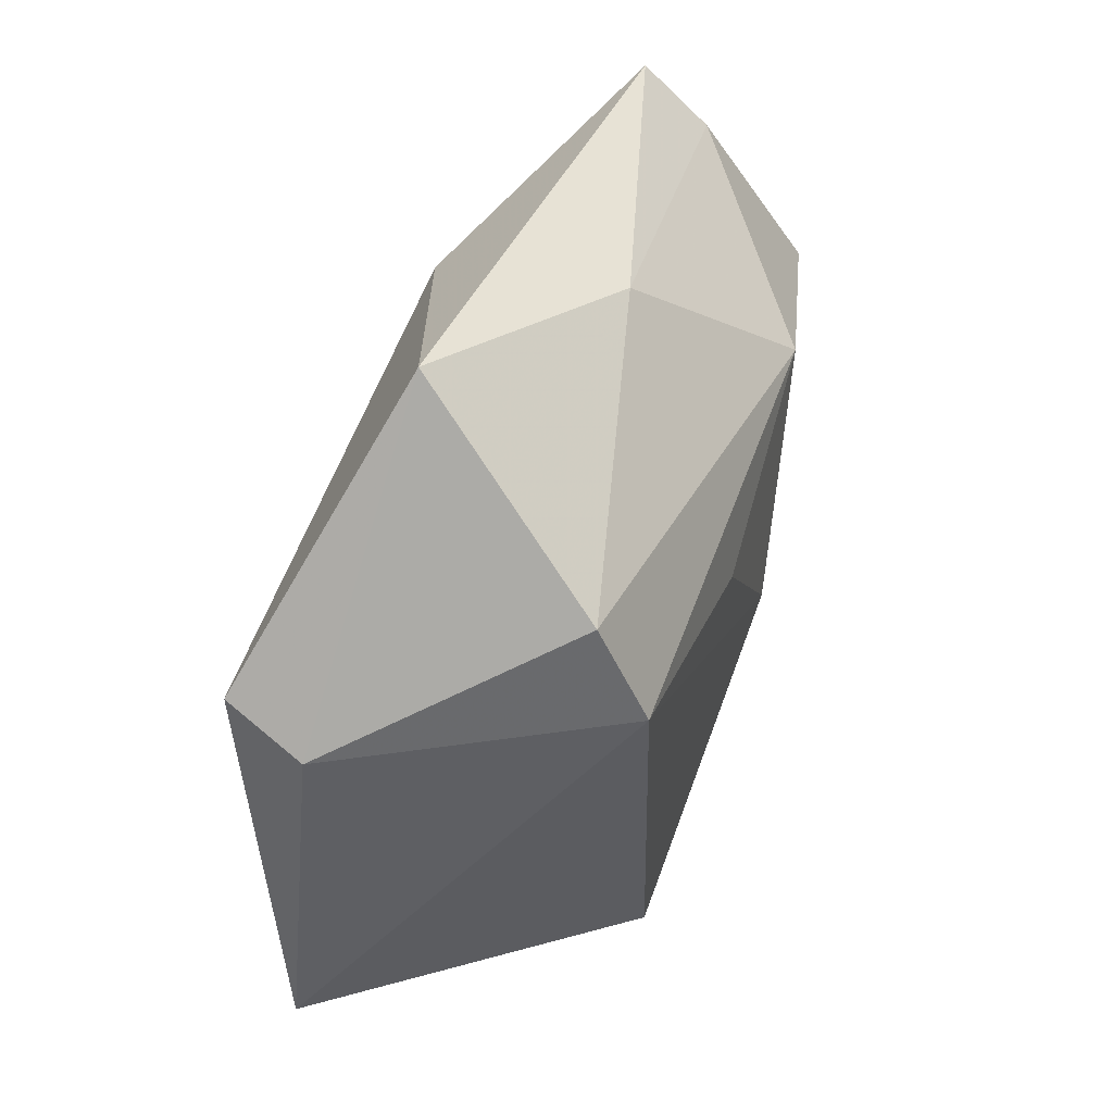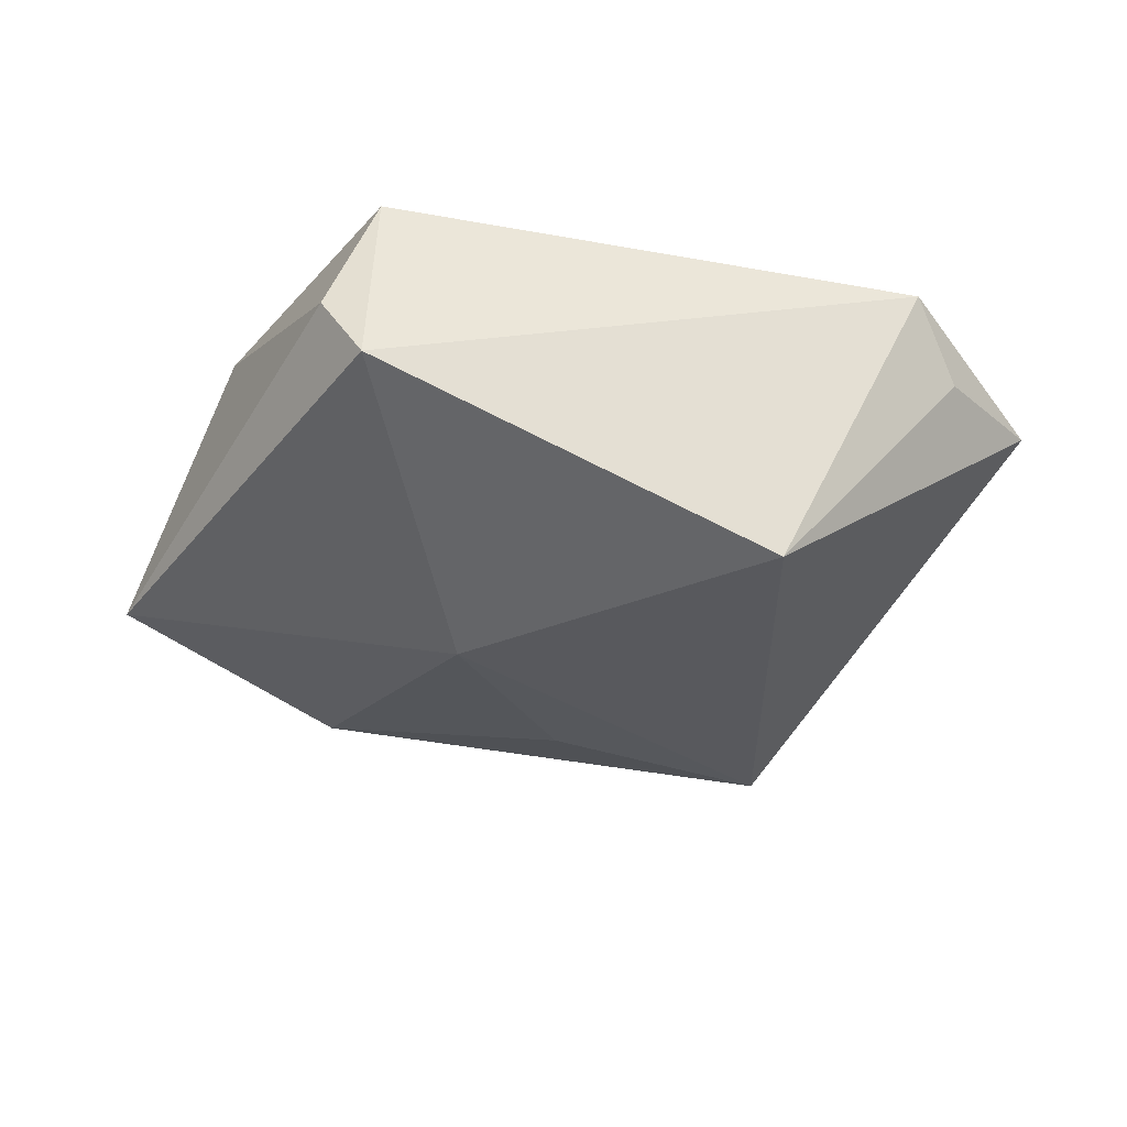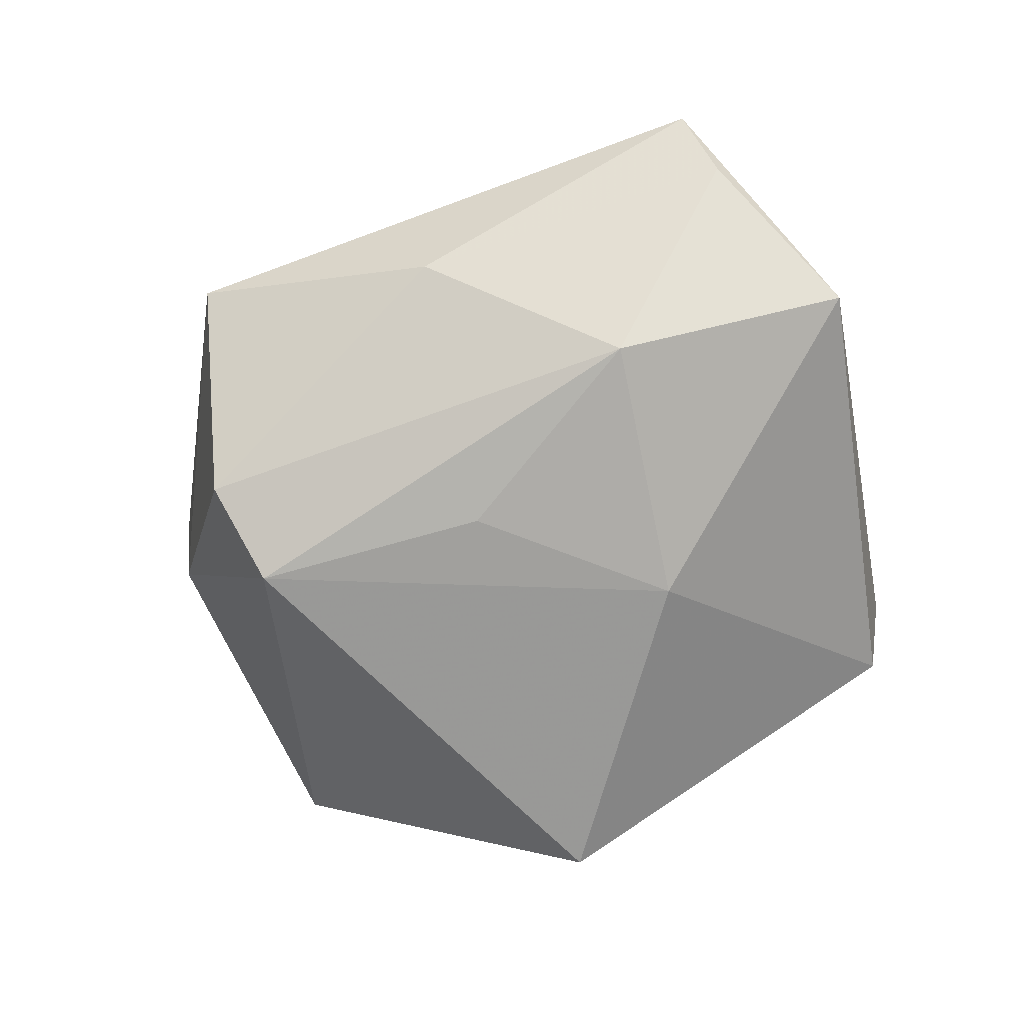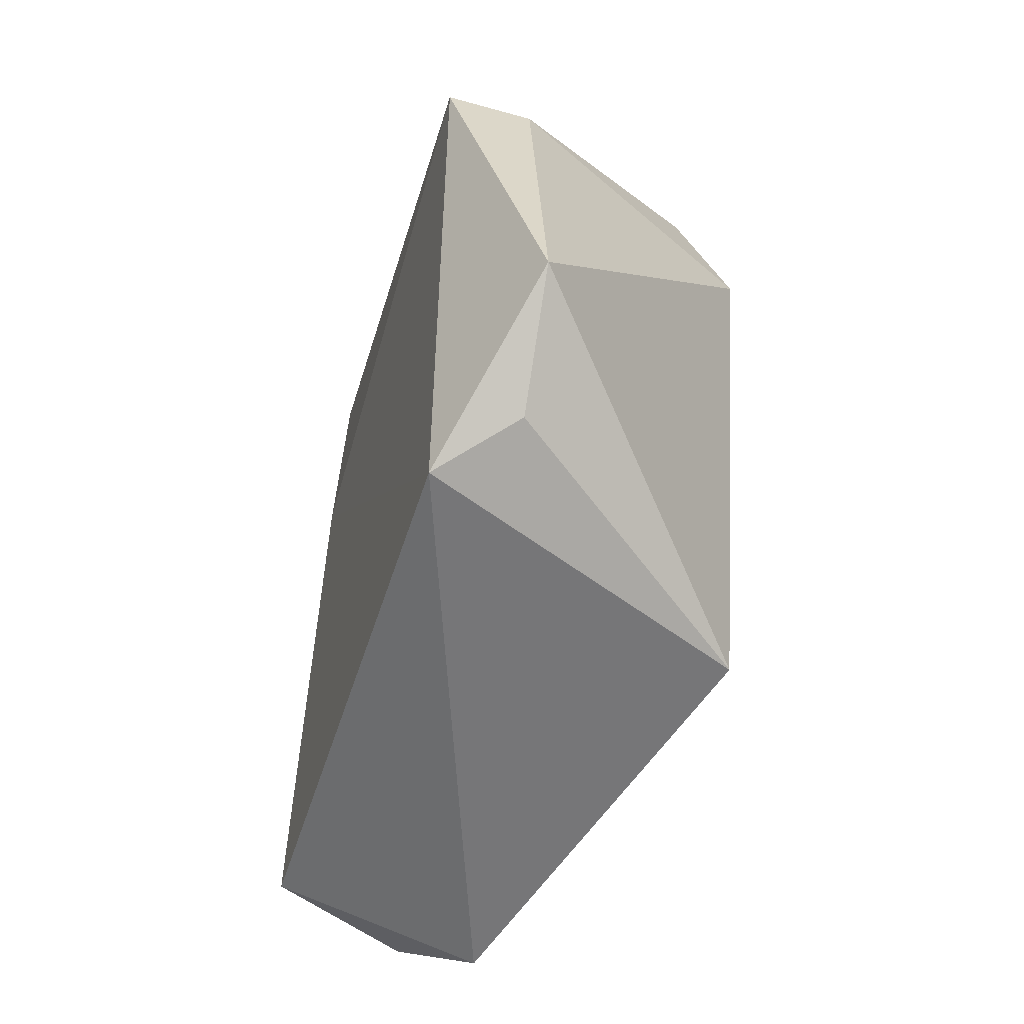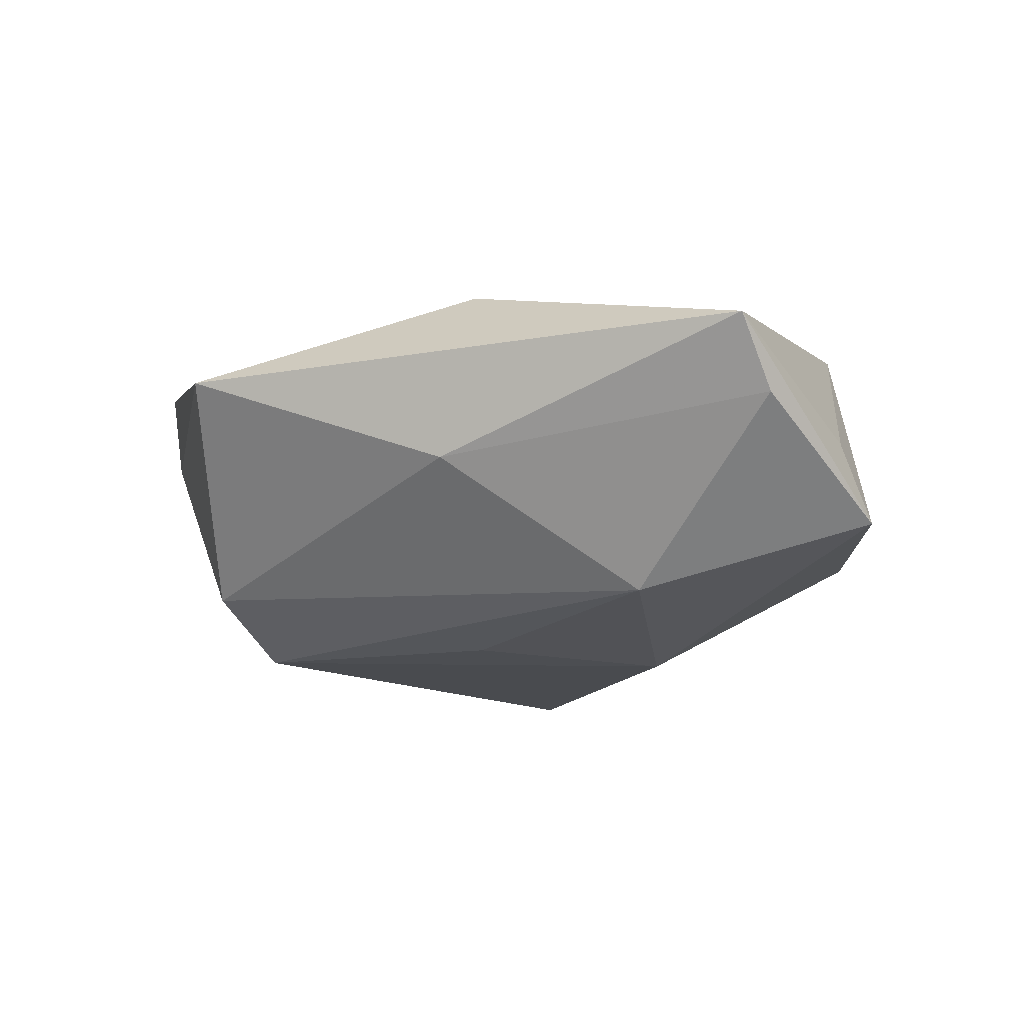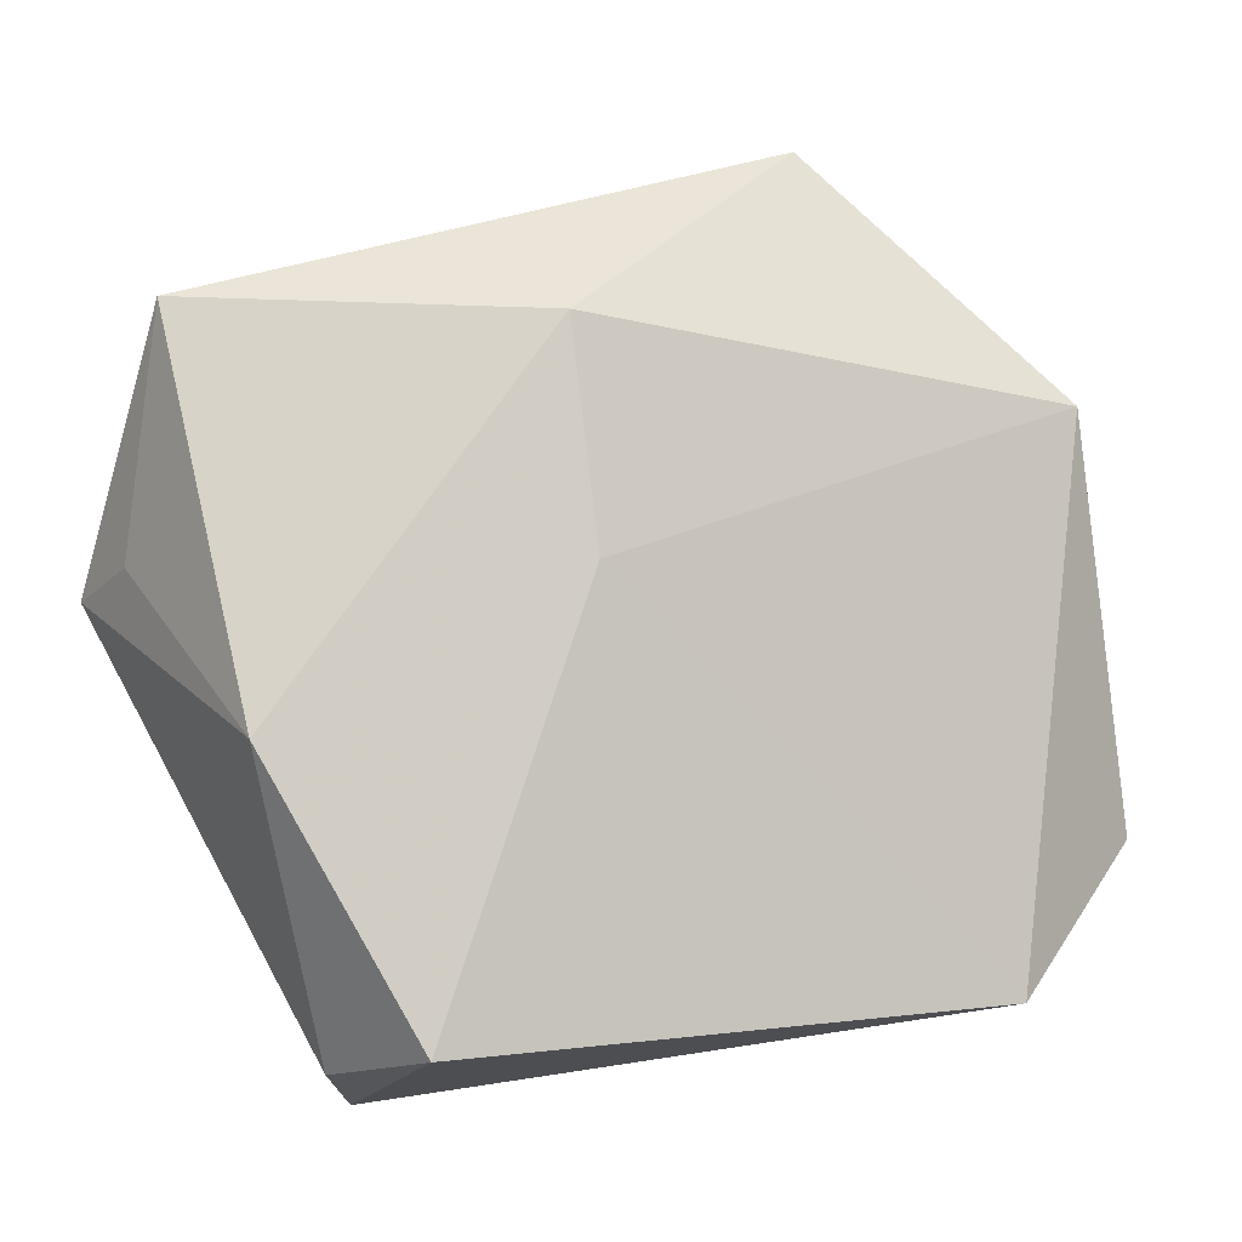
<metadata>
{"format":"obj","ext":"obj","renderer":"f3d","projection":"perspective","resolution":1024,"background":"white","views":[{"elev":54.7,"azim":113.0,"up":"+Y"},{"elev":-28.1,"azim":-7.1,"up":"+Z"},{"elev":-70.6,"azim":-143.4,"up":"+Z"},{"elev":-48.2,"azim":76.8,"up":"+Y"},{"elev":-15.9,"azim":-147.7,"up":"+Z"},{"elev":-4.4,"azim":-19.7,"up":"+Y"}]}
</metadata>
<code>
v -0.02442 -0.03699 0.01888
v 0.01582 0.04964 0.005577
v 0.04159 0.02436 0.01524
v 0.05132 -0.01767 0.006723
v 0.02522 0.03208 -0.01625
v 0.03554 -0.03327 0.01483
v -0.01313 -0.01075 -0.02138
v 0.04036 -0.02834 0.006554
v -0.03026 -0.03905 0.004456
v -0.02588 -0.04256 -0.003407
v 0.0003162 0.0108 -0.02156
v -0.01095 0.03713 -0.004792
v -0.05053 0.004653 -0.01109
v 0.02582 0.02057 -0.02207
v -0.04725 0.02437 0.0002805
v 0.04322 0.0205 0.006466
v -0.01124 0.03031 0.0171
v -0.03989 -0.009025 0.01517
v -0.04809 0.007178 -0.001501
v 0.01825 -0.03534 -0.02023
v -0.02604 0.0173 -0.01853
v -0.00885 0.007441 0.01859
v -0.04709 0.03082 0.007856
f 20 6 10
f 14 20 7
f 10 13 7
f 7 20 10
f 14 16 4
f 4 20 14
f 9 13 10
f 9 18 13
f 21 7 13
f 6 20 8
f 8 4 6
f 20 4 8
f 5 12 2
f 14 21 5
f 5 21 12
f 2 16 5
f 5 16 14
f 1 17 18
f 18 9 1
f 10 6 1
f 1 9 10
f 2 12 23
f 23 17 2
f 18 17 23
f 3 16 2
f 2 17 3
f 6 4 3
f 3 4 16
f 14 7 11
f 11 21 14
f 7 21 11
f 12 21 15
f 15 23 12
f 15 21 13
f 13 23 15
f 13 18 19
f 19 23 13
f 18 23 19
f 17 1 22
f 22 3 17
f 22 1 6
f 6 3 22

</code>
